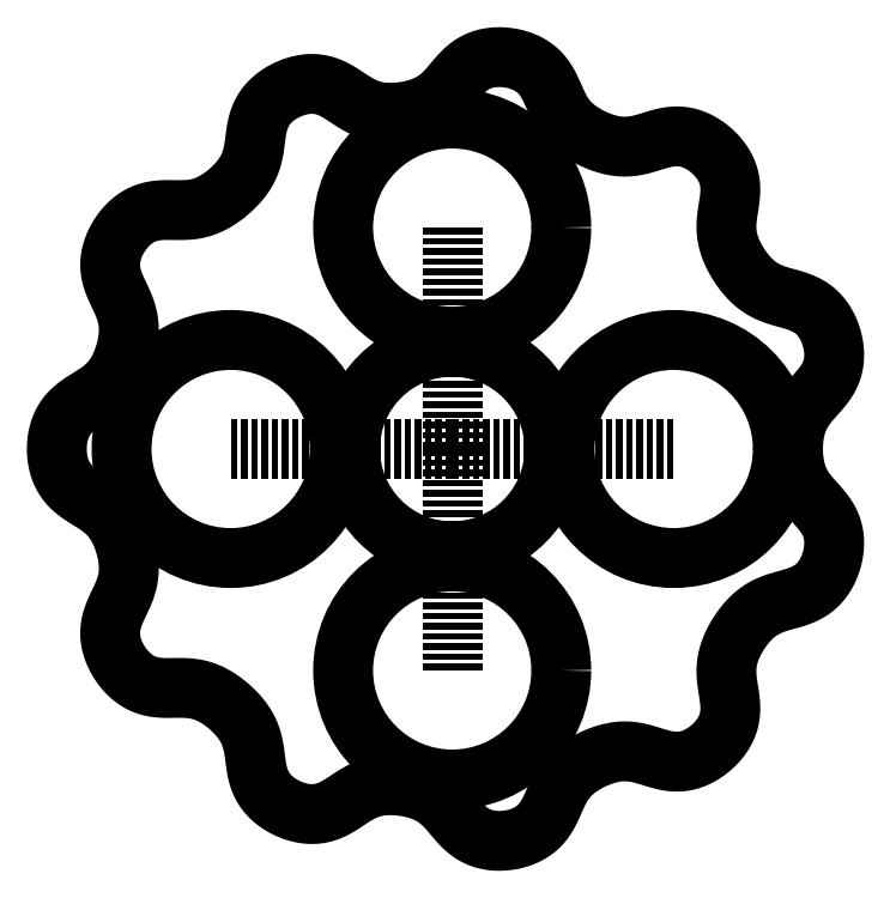
<metadata>
{"format":"dxf","ext":"dxf","renderer":"ezdxf+matplotlib","layout":"modelspace","background":"white","min_lineweight":24,"dpi":150}
</metadata>
<code>
0
SECTION
2
ENTITIES
0
POINT
8
0
10
0
20
0
30
0
0
POINT
8
0
10
2
20
0
30
0
0
SPLINE
8
0
70
6
71
5
72
341
73
335
74
0
42
1e-09
43
1e-10
44
1e-10
40
0
40
0
40
0
40
0
40
0
40
0
40
0.00303
40
0.006061
40
0.009091
40
0.01212
40
0.01515
40
0.01818
40
0.02121
40
0.02424
40
0.02727
40
0.0303
40
0.03333
40
0.03636
40
0.03939
40
0.04242
40
0.04545
40
0.04848
40
0.05152
40
0.05455
40
0.05758
40
0.06061
40
0.06364
40
0.06667
40
0.0697
40
0.07273
40
0.07576
40
0.07879
40
0.08182
40
0.08485
40
0.08788
40
0.09091
40
0.09394
40
0.09697
40
0.1
40
0.103
40
0.1061
40
0.1091
40
0.1121
40
0.1152
40
0.1182
40
0.1212
40
0.1242
40
0.1273
40
0.1303
40
0.1333
40
0.1364
40
0.1394
40
0.1424
40
0.1455
40
0.1485
40
0.1515
40
0.1545
40
0.1576
40
0.1606
40
0.1636
40
0.1667
40
0.1697
40
0.1727
40
0.1758
40
0.1788
40
0.1818
40
0.1848
40
0.1879
40
0.1909
40
0.1939
40
0.197
40
0.2
40
0.203
40
0.2061
40
0.2091
40
0.2121
40
0.2152
40
0.2182
40
0.2212
40
0.2242
40
0.2273
40
0.2303
40
0.2333
40
0.2364
40
0.2394
40
0.2424
40
0.2455
40
0.2485
40
0.2515
40
0.2545
40
0.2576
40
0.2606
40
0.2636
40
0.2667
40
0.2697
40
0.2727
40
0.2758
40
0.2788
40
0.2818
40
0.2848
40
0.2879
40
0.2909
40
0.2939
40
0.297
40
0.3
40
0.303
40
0.3061
40
0.3091
40
0.3121
40
0.3152
40
0.3182
40
0.3212
40
0.3242
40
0.3273
40
0.3303
40
0.3333
40
0.3364
40
0.3394
40
0.3424
40
0.3455
40
0.3485
40
0.3515
40
0.3545
40
0.3576
40
0.3606
40
0.3636
40
0.3667
40
0.3697
40
0.3727
40
0.3758
40
0.3788
40
0.3818
40
0.3848
40
0.3879
40
0.3909
40
0.3939
40
0.397
40
0.4
40
0.403
40
0.4061
40
0.4091
40
0.4121
40
0.4152
40
0.4182
40
0.4212
40
0.4242
40
0.4273
40
0.4303
40
0.4333
40
0.4364
40
0.4394
40
0.4424
40
0.4455
40
0.4485
40
0.4515
40
0.4545
40
0.4576
40
0.4606
40
0.4636
40
0.4667
40
0.4697
40
0.4727
40
0.4758
40
0.4788
40
0.4818
40
0.4848
40
0.4879
40
0.4909
40
0.4939
40
0.497
40
0.5
40
0.503
40
0.5061
40
0.5091
40
0.5121
40
0.5152
40
0.5182
40
0.5212
40
0.5242
40
0.5273
40
0.5303
40
0.5333
40
0.5364
40
0.5394
40
0.5424
40
0.5455
40
0.5485
40
0.5515
40
0.5545
40
0.5576
40
0.5606
40
0.5636
40
0.5667
40
0.5697
40
0.5727
40
0.5758
40
0.5788
40
0.5818
40
0.5848
40
0.5879
40
0.5909
40
0.5939
40
0.597
40
0.6
40
0.603
40
0.6061
40
0.6091
40
0.6121
40
0.6152
40
0.6182
40
0.6212
40
0.6242
40
0.6273
40
0.6303
40
0.6333
40
0.6364
40
0.6394
40
0.6424
40
0.6455
40
0.6485
40
0.6515
40
0.6545
40
0.6576
40
0.6606
40
0.6636
40
0.6667
40
0.6697
40
0.6727
40
0.6758
40
0.6788
40
0.6818
40
0.6848
40
0.6879
40
0.6909
40
0.6939
40
0.697
40
0.7
40
0.703
40
0.7061
40
0.7091
40
0.7121
40
0.7152
40
0.7182
40
0.7212
40
0.7242
40
0.7273
40
0.7303
40
0.7333
40
0.7364
40
0.7394
40
0.7424
40
0.7455
40
0.7485
40
0.7515
40
0.7545
40
0.7576
40
0.7606
40
0.7636
40
0.7667
40
0.7697
40
0.7727
40
0.7758
40
0.7788
40
0.7818
40
0.7848
40
0.7879
40
0.7909
40
0.7939
40
0.797
40
0.8
40
0.803
40
0.8061
40
0.8091
40
0.8121
40
0.8152
40
0.8182
40
0.8212
40
0.8242
40
0.8273
40
0.8303
40
0.8333
40
0.8364
40
0.8394
40
0.8424
40
0.8455
40
0.8485
40
0.8515
40
0.8545
40
0.8576
40
0.8606
40
0.8636
40
0.8667
40
0.8697
40
0.8727
40
0.8758
40
0.8788
40
0.8818
40
0.8848
40
0.8879
40
0.8909
40
0.8939
40
0.897
40
0.9
40
0.903
40
0.9061
40
0.9091
40
0.9121
40
0.9152
40
0.9182
40
0.9212
40
0.9242
40
0.9273
40
0.9303
40
0.9333
40
0.9364
40
0.9394
40
0.9424
40
0.9455
40
0.9485
40
0.9515
40
0.9545
40
0.9576
40
0.9606
40
0.9636
40
0.9667
40
0.9697
40
0.9727
40
0.9758
40
0.9788
40
0.9818
40
0.9848
40
0.9879
40
0.9909
40
0.9939
40
0.997
40
1
40
1
40
1
40
1
40
1
40
1
41
1
41
1
41
1
41
1
41
1
41
1
41
1
41
1
41
1
41
1
41
1
41
1
41
1
41
1
41
1
41
1
41
1
41
1
41
1
41
1
41
1
41
1
41
1
41
1
41
1
41
1
41
1
41
1
41
1
41
1
41
1
41
1
41
1
41
1
41
1
41
1
41
1
41
1
41
1
41
1
41
1
41
1
41
1
41
1
41
1
41
1
41
1
41
1
41
1
41
1
41
1
41
1
41
1
41
1
41
1
41
1
41
1
41
1
41
1
41
1
41
1
41
1
41
1
41
1
41
1
41
1
41
1
41
1
41
1
41
1
41
1
41
1
41
1
41
1
41
1
41
1
41
1
41
1
41
1
41
1
41
1
41
1
41
1
41
1
41
1
41
1
41
1
41
1
41
1
41
1
41
1
41
1
41
1
41
1
41
1
41
1
41
1
41
1
41
1
41
1
41
1
41
1
41
1
41
1
41
1
41
1
41
1
41
1
41
1
41
1
41
1
41
1
41
1
41
1
41
1
41
1
41
1
41
1
41
1
41
1
41
1
41
1
41
1
41
1
41
1
41
1
41
1
41
1
41
1
41
1
41
1
41
1
41
1
41
1
41
1
41
1
41
1
41
1
41
1
41
1
41
1
41
1
41
1
41
1
41
1
41
1
41
1
41
1
41
1
41
1
41
1
41
1
41
1
41
1
41
1
41
1
41
1
41
1
41
1
41
1
41
1
41
1
41
1
41
1
41
1
41
1
41
1
41
1
41
1
41
1
41
1
41
1
41
1
41
1
41
1
41
1
41
1
41
1
41
1
41
1
41
1
41
1
41
1
41
1
41
1
41
1
41
1
41
1
41
1
41
1
41
1
41
1
41
1
41
1
41
1
41
1
41
1
41
1
41
1
41
1
41
1
41
1
41
1
41
1
41
1
41
1
41
1
41
1
41
1
41
1
41
1
41
1
41
1
41
1
41
1
41
1
41
1
41
1
41
1
41
1
41
1
41
1
41
1
41
1
41
1
41
1
41
1
41
1
41
1
41
1
41
1
41
1
41
1
41
1
41
1
41
1
41
1
41
1
41
1
41
1
41
1
41
1
41
1
41
1
41
1
41
1
41
1
41
1
41
1
41
1
41
1
41
1
41
1
41
1
41
1
41
1
41
1
41
1
41
1
41
1
41
1
41
1
41
1
41
1
41
1
41
1
41
1
41
1
41
1
41
1
41
1
41
1
41
1
41
1
41
1
41
1
41
1
41
1
41
1
41
1
41
1
41
1
41
1
41
1
41
1
41
1
41
1
41
1
41
1
41
1
41
1
41
1
41
1
41
1
41
1
41
1
41
1
41
1
41
1
41
1
41
1
41
1
41
1
41
1
41
1
41
1
41
1
41
1
41
1
41
1
41
1
41
1
41
1
41
1
41
1
41
1
41
1
41
1
41
1
41
1
41
1
41
1
41
1
41
1
41
1
41
1
41
1
41
1
41
1
41
1
41
1
41
1
41
1
41
1
41
1
10
27
20
0
30
0
10
27
20
0.1249
30
0
10
27.01
20
0.3746
30
0
10
27.03
20
0.7478
30
0
10
27.09
20
1.237
30
0
10
27.24
20
1.822
30
0
10
27.45
20
2.372
30
0
10
27.74
20
2.884
30
0
10
28.1
20
3.36
30
0
10
28.5
20
3.814
30
0
10
28.91
20
4.263
30
0
10
29.29
20
4.725
30
0
10
29.62
20
5.218
30
0
10
29.86
20
5.75
30
0
10
30
20
6.323
30
0
10
30.04
20
6.929
30
0
10
29.99
20
7.553
30
0
10
29.84
20
8.176
30
0
10
29.63
20
8.776
30
0
10
29.33
20
9.33
30
0
10
28.97
20
9.818
30
0
10
28.54
20
10.22
30
0
10
28.06
20
10.54
30
0
10
27.52
20
10.78
30
0
10
26.94
20
10.96
30
0
10
26.35
20
11.12
30
0
10
25.77
20
11.28
30
0
10
25.22
20
11.49
30
0
10
24.69
20
11.77
30
0
10
24.22
20
12.11
30
0
10
23.78
20
12.53
30
0
10
23.38
20
13
30
0
10
23.02
20
13.51
30
0
10
22.7
20
14.05
30
0
10
22.44
20
14.61
30
0
10
22.25
20
15.18
30
0
10
22.13
20
15.76
30
0
10
22.1
20
16.34
30
0
10
22.14
20
16.94
30
0
10
22.23
20
17.53
30
0
10
22.33
20
18.13
30
0
10
22.41
20
18.73
30
0
10
22.41
20
19.32
30
0
10
22.33
20
19.9
30
0
10
22.14
20
20.46
30
0
10
21.84
20
20.99
30
0
10
21.46
20
21.48
30
0
10
21
20
21.93
30
0
10
20.5
20
22.32
30
0
10
19.95
20
22.63
30
0
10
19.38
20
22.84
30
0
10
18.8
20
22.95
30
0
10
18.22
20
22.96
30
0
10
17.64
20
22.86
30
0
10
17.06
20
22.71
30
0
10
16.48
20
22.52
30
0
10
15.9
20
22.34
30
0
10
15.32
20
22.22
30
0
10
14.73
20
22.17
30
0
10
14.14
20
22.2
30
0
10
13.55
20
22.31
30
0
10
12.96
20
22.49
30
0
10
12.38
20
22.73
30
0
10
11.82
20
23.01
30
0
10
11.3
20
23.34
30
0
10
10.83
20
23.71
30
0
10
10.42
20
24.14
30
0
10
10.07
20
24.61
30
0
10
9.785
20
25.14
30
0
10
9.539
20
25.69
30
0
10
9.301
20
26.25
30
0
10
9.04
20
26.79
30
0
10
8.727
20
27.29
30
0
10
8.342
20
27.73
30
0
10
7.879
20
28.1
30
0
10
7.345
20
28.38
30
0
10
6.755
20
28.59
30
0
10
6.13
20
28.72
30
0
10
5.493
20
28.78
30
0
10
4.868
20
28.74
30
0
10
4.274
20
28.61
30
0
10
3.727
20
28.39
30
0
10
3.234
20
28.08
30
0
10
2.793
20
27.69
30
0
10
2.39
20
27.24
30
0
10
2.004
20
26.77
30
0
10
1.612
20
26.31
30
0
10
1.191
20
25.89
30
0
10
0.7257
20
25.53
30
0
10
0.2119
20
25.24
30
0
10
-0.3468
20
25.01
30
0
10
-0.9405
20
24.85
30
0
10
-1.556
20
24.73
30
0
10
-2.179
20
24.67
30
0
10
-2.795
20
24.66
30
0
10
-3.395
20
24.72
30
0
10
-3.97
20
24.86
30
0
10
-4.518
20
25.07
30
0
10
-5.04
20
25.36
30
0
10
-5.546
20
25.69
30
0
10
-6.049
20
26.03
30
0
10
-6.561
20
26.34
30
0
10
-7.095
20
26.6
30
0
10
-7.656
20
26.76
30
0
10
-8.244
20
26.81
30
0
10
-8.849
20
26.77
30
0
10
-9.459
20
26.63
30
0
10
-10.06
20
26.4
30
0
10
-10.62
20
26.1
30
0
10
-11.13
20
25.73
30
0
10
-11.56
20
25.3
30
0
10
-11.9
20
24.82
30
0
10
-12.14
20
24.29
30
0
10
-12.3
20
23.72
30
0
10
-12.4
20
23.13
30
0
10
-12.47
20
22.52
30
0
10
-12.55
20
21.92
30
0
10
-12.68
20
21.34
30
0
10
-12.88
20
20.79
30
0
10
-13.15
20
20.27
30
0
10
-13.5
20
19.77
30
0
10
-13.91
20
19.31
30
0
10
-14.36
20
18.88
30
0
10
-14.85
20
18.49
30
0
10
-15.37
20
18.15
30
0
10
-15.9
20
17.88
30
0
10
-16.46
20
17.68
30
0
10
-17.04
20
17.57
30
0
10
-17.63
20
17.52
30
0
10
-18.24
20
17.53
30
0
10
-18.84
20
17.54
30
0
10
-19.44
20
17.53
30
0
10
-20.03
20
17.46
30
0
10
-20.59
20
17.29
30
0
10
-21.11
20
17.02
30
0
10
-21.6
20
16.65
30
0
10
-22.03
20
16.2
30
0
10
-22.41
20
15.69
30
0
10
-22.72
20
15.13
30
0
10
-22.95
20
14.55
30
0
10
-23.08
20
13.96
30
0
10
-23.11
20
13.37
30
0
10
-23.03
20
12.79
30
0
10
-22.86
20
12.22
30
0
10
-22.62
20
11.67
30
0
10
-22.35
20
11.13
30
0
10
-22.1
20
10.58
30
0
10
-21.89
20
10.02
30
0
10
-21.75
20
9.447
30
0
10
-21.7
20
8.858
30
0
10
-21.73
20
8.256
30
0
10
-21.82
20
7.647
30
0
10
-21.98
20
7.04
30
0
10
-22.18
20
6.447
30
0
10
-22.42
20
5.883
30
0
10
-22.73
20
5.362
30
0
10
-23.09
20
4.895
30
0
10
-23.51
20
4.486
30
0
10
-23.99
20
4.129
30
0
10
-24.5
20
3.806
30
0
10
-25.02
20
3.491
30
0
10
-25.52
20
3.156
30
0
10
-25.97
20
2.775
30
0
10
-26.35
20
2.331
30
0
10
-26.65
20
1.821
30
0
10
-26.86
20
1.251
30
0
10
-26.98
20
0.6373
30
0
10
-27.02
20
1.349e-07
30
0
10
-26.98
20
-0.6373
30
0
10
-26.86
20
-1.251
30
0
10
-26.65
20
-1.821
30
0
10
-26.35
20
-2.331
30
0
10
-25.97
20
-2.775
30
0
10
-25.52
20
-3.156
30
0
10
-25.02
20
-3.491
30
0
10
-24.5
20
-3.806
30
0
10
-23.99
20
-4.129
30
0
10
-23.51
20
-4.486
30
0
10
-23.09
20
-4.895
30
0
10
-22.73
20
-5.362
30
0
10
-22.42
20
-5.883
30
0
10
-22.18
20
-6.447
30
0
10
-21.98
20
-7.04
30
0
10
-21.82
20
-7.647
30
0
10
-21.73
20
-8.256
30
0
10
-21.7
20
-8.858
30
0
10
-21.75
20
-9.447
30
0
10
-21.89
20
-10.02
30
0
10
-22.1
20
-10.58
30
0
10
-22.35
20
-11.13
30
0
10
-22.62
20
-11.67
30
0
10
-22.86
20
-12.22
30
0
10
-23.03
20
-12.79
30
0
10
-23.11
20
-13.37
30
0
10
-23.08
20
-13.96
30
0
10
-22.95
20
-14.55
30
0
10
-22.72
20
-15.13
30
0
10
-22.41
20
-15.69
30
0
10
-22.03
20
-16.2
30
0
10
-21.6
20
-16.65
30
0
10
-21.11
20
-17.02
30
0
10
-20.59
20
-17.29
30
0
10
-20.03
20
-17.46
30
0
10
-19.44
20
-17.53
30
0
10
-18.84
20
-17.54
30
0
10
-18.24
20
-17.53
30
0
10
-17.63
20
-17.52
30
0
10
-17.04
20
-17.57
30
0
10
-16.46
20
-17.68
30
0
10
-15.9
20
-17.88
30
0
10
-15.37
20
-18.15
30
0
10
-14.85
20
-18.49
30
0
10
-14.36
20
-18.88
30
0
10
-13.91
20
-19.31
30
0
10
-13.5
20
-19.77
30
0
10
-13.15
20
-20.27
30
0
10
-12.88
20
-20.79
30
0
10
-12.68
20
-21.34
30
0
10
-12.55
20
-21.92
30
0
10
-12.47
20
-22.52
30
0
10
-12.4
20
-23.13
30
0
10
-12.3
20
-23.72
30
0
10
-12.14
20
-24.29
30
0
10
-11.9
20
-24.82
30
0
10
-11.56
20
-25.3
30
0
10
-11.13
20
-25.73
30
0
10
-10.62
20
-26.1
30
0
10
-10.06
20
-26.4
30
0
10
-9.459
20
-26.63
30
0
10
-8.849
20
-26.77
30
0
10
-8.244
20
-26.81
30
0
10
-7.656
20
-26.76
30
0
10
-7.095
20
-26.6
30
0
10
-6.561
20
-26.34
30
0
10
-6.049
20
-26.03
30
0
10
-5.546
20
-25.69
30
0
10
-5.04
20
-25.36
30
0
10
-4.518
20
-25.07
30
0
10
-3.97
20
-24.86
30
0
10
-3.395
20
-24.72
30
0
10
-2.795
20
-24.66
30
0
10
-2.179
20
-24.67
30
0
10
-1.556
20
-24.73
30
0
10
-0.9405
20
-24.85
30
0
10
-0.3468
20
-25.01
30
0
10
0.2119
20
-25.24
30
0
10
0.7257
20
-25.53
30
0
10
1.191
20
-25.89
30
0
10
1.612
20
-26.31
30
0
10
2.004
20
-26.77
30
0
10
2.39
20
-27.24
30
0
10
2.793
20
-27.69
30
0
10
3.234
20
-28.08
30
0
10
3.727
20
-28.39
30
0
10
4.274
20
-28.61
30
0
10
4.868
20
-28.74
30
0
10
5.493
20
-28.78
30
0
10
6.13
20
-28.72
30
0
10
6.755
20
-28.59
30
0
10
7.345
20
-28.38
30
0
10
7.879
20
-28.1
30
0
10
8.342
20
-27.73
30
0
10
8.727
20
-27.29
30
0
10
9.04
20
-26.79
30
0
10
9.301
20
-26.25
30
0
10
9.539
20
-25.69
30
0
10
9.785
20
-25.14
30
0
10
10.07
20
-24.61
30
0
10
10.42
20
-24.14
30
0
10
10.83
20
-23.71
30
0
10
11.3
20
-23.34
30
0
10
11.82
20
-23.01
30
0
10
12.38
20
-22.73
30
0
10
12.96
20
-22.49
30
0
10
13.55
20
-22.31
30
0
10
14.14
20
-22.2
30
0
10
14.73
20
-22.17
30
0
10
15.32
20
-22.22
30
0
10
15.9
20
-22.34
30
0
10
16.48
20
-22.52
30
0
10
17.06
20
-22.71
30
0
10
17.64
20
-22.86
30
0
10
18.22
20
-22.96
30
0
10
18.8
20
-22.95
30
0
10
19.38
20
-22.84
30
0
10
19.95
20
-22.63
30
0
10
20.5
20
-22.32
30
0
10
21
20
-21.93
30
0
10
21.46
20
-21.48
30
0
10
21.84
20
-20.99
30
0
10
22.14
20
-20.46
30
0
10
22.33
20
-19.9
30
0
10
22.41
20
-19.32
30
0
10
22.41
20
-18.73
30
0
10
22.33
20
-18.13
30
0
10
22.23
20
-17.53
30
0
10
22.14
20
-16.94
30
0
10
22.1
20
-16.34
30
0
10
22.13
20
-15.76
30
0
10
22.25
20
-15.18
30
0
10
22.44
20
-14.61
30
0
10
22.7
20
-14.05
30
0
10
23.02
20
-13.51
30
0
10
23.38
20
-13
30
0
10
23.78
20
-12.53
30
0
10
24.22
20
-12.11
30
0
10
24.69
20
-11.77
30
0
10
25.22
20
-11.49
30
0
10
25.77
20
-11.28
30
0
10
26.35
20
-11.12
30
0
10
26.94
20
-10.96
30
0
10
27.52
20
-10.78
30
0
10
28.06
20
-10.54
30
0
10
28.54
20
-10.22
30
0
10
28.97
20
-9.818
30
0
10
29.33
20
-9.33
30
0
10
29.63
20
-8.776
30
0
10
29.84
20
-8.176
30
0
10
29.99
20
-7.553
30
0
10
30.04
20
-6.929
30
0
10
30
20
-6.323
30
0
10
29.86
20
-5.75
30
0
10
29.62
20
-5.218
30
0
10
29.29
20
-4.725
30
0
10
28.91
20
-4.263
30
0
10
28.5
20
-3.814
30
0
10
28.1
20
-3.36
30
0
10
27.74
20
-2.884
30
0
10
27.45
20
-2.372
30
0
10
27.24
20
-1.822
30
0
10
27.09
20
-1.237
30
0
10
27.03
20
-0.7478
30
0
10
27.01
20
-0.3746
30
0
10
27
20
-0.1249
30
0
10
27
20
0
30
0
0
CIRCLE
8
0
10
2
20
0
30
0
40
7.5
210
0
220
0
230
1
0
CIRCLE
8
0
10
18.25
20
0
30
0
40
8
210
0
220
0
230
1
0
LINE
8
1
10
2
20
0
30
0
11
18.25
21
0
31
0
0
CIRCLE
8
0
10
2
20
16.25
30
0
40
8
210
0
220
0
230
1
0
LINE
8
1
10
2
20
0
30
0
11
2
21
16.25
31
0
0
CIRCLE
8
0
10
-14.25
20
1.99e-15
30
0
40
8
210
0
220
0
230
1
0
LINE
8
1
10
2
20
0
30
0
11
-14.25
21
1.99e-15
31
0
0
CIRCLE
8
0
10
2
20
-16.25
30
0
40
8
210
0
220
0
230
1
0
LINE
8
1
10
2
20
0
30
0
11
2
21
-16.25
31
0
0
ENDSEC
0
EOF

</code>
